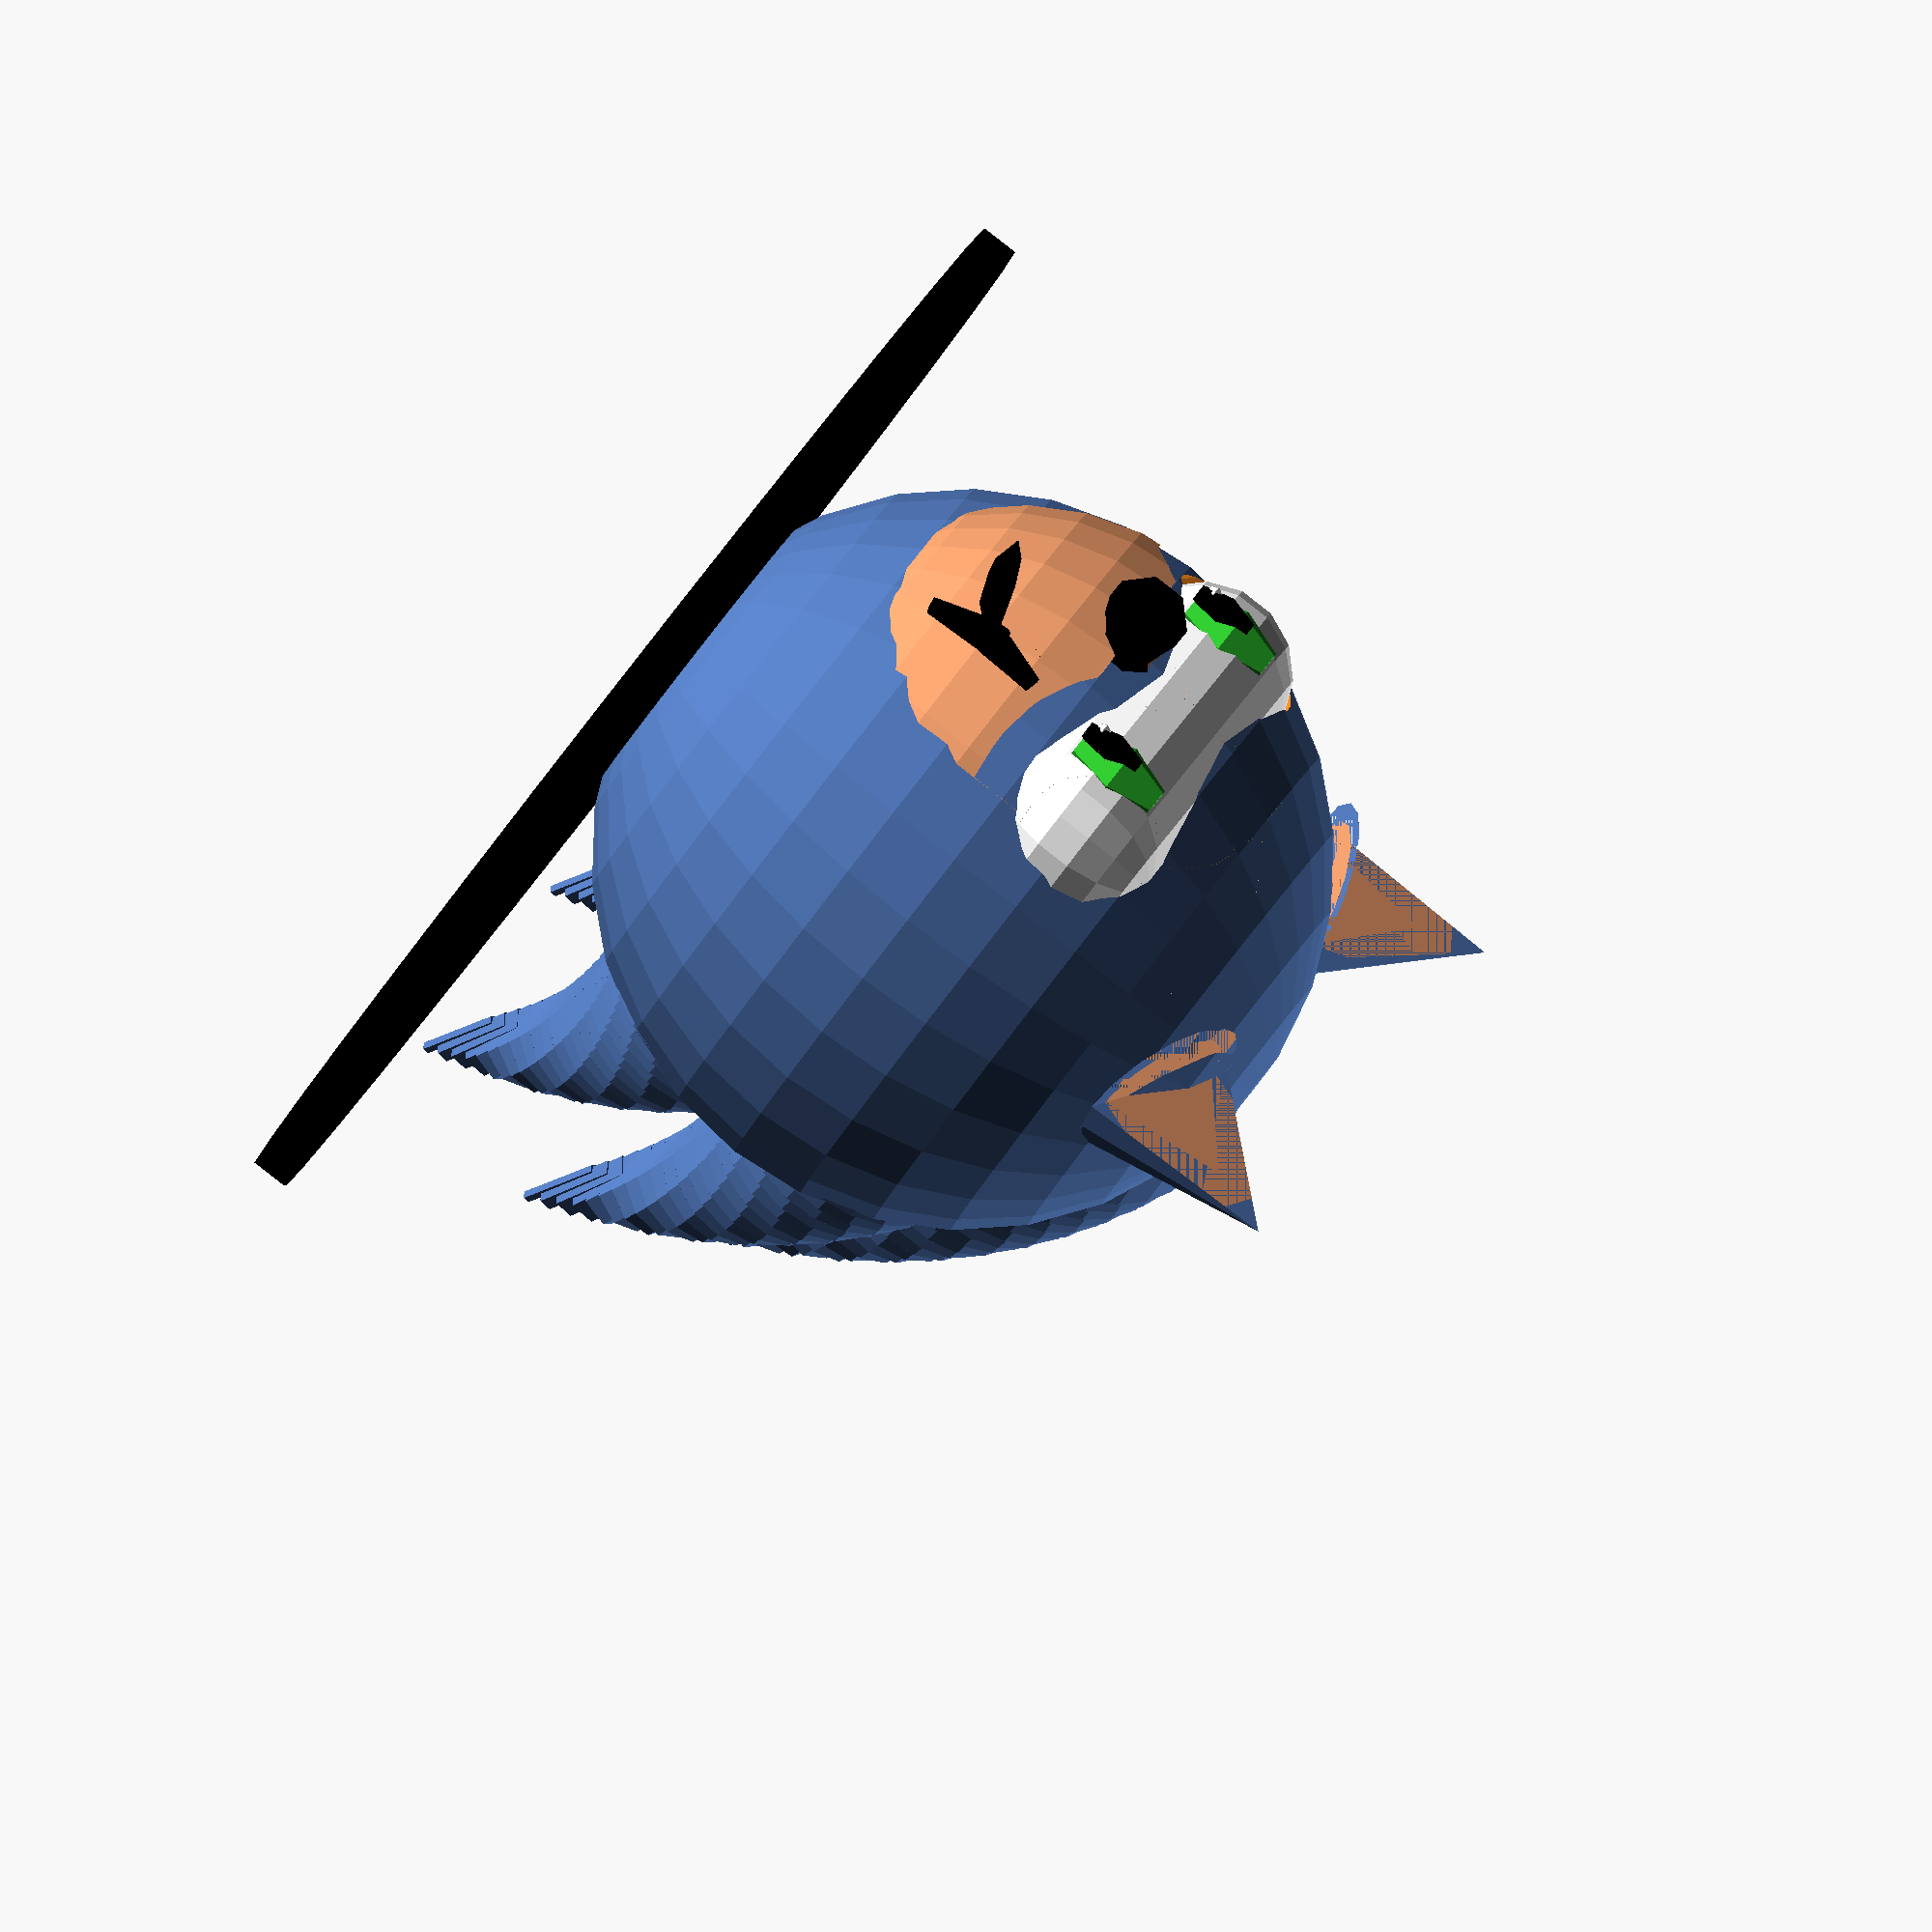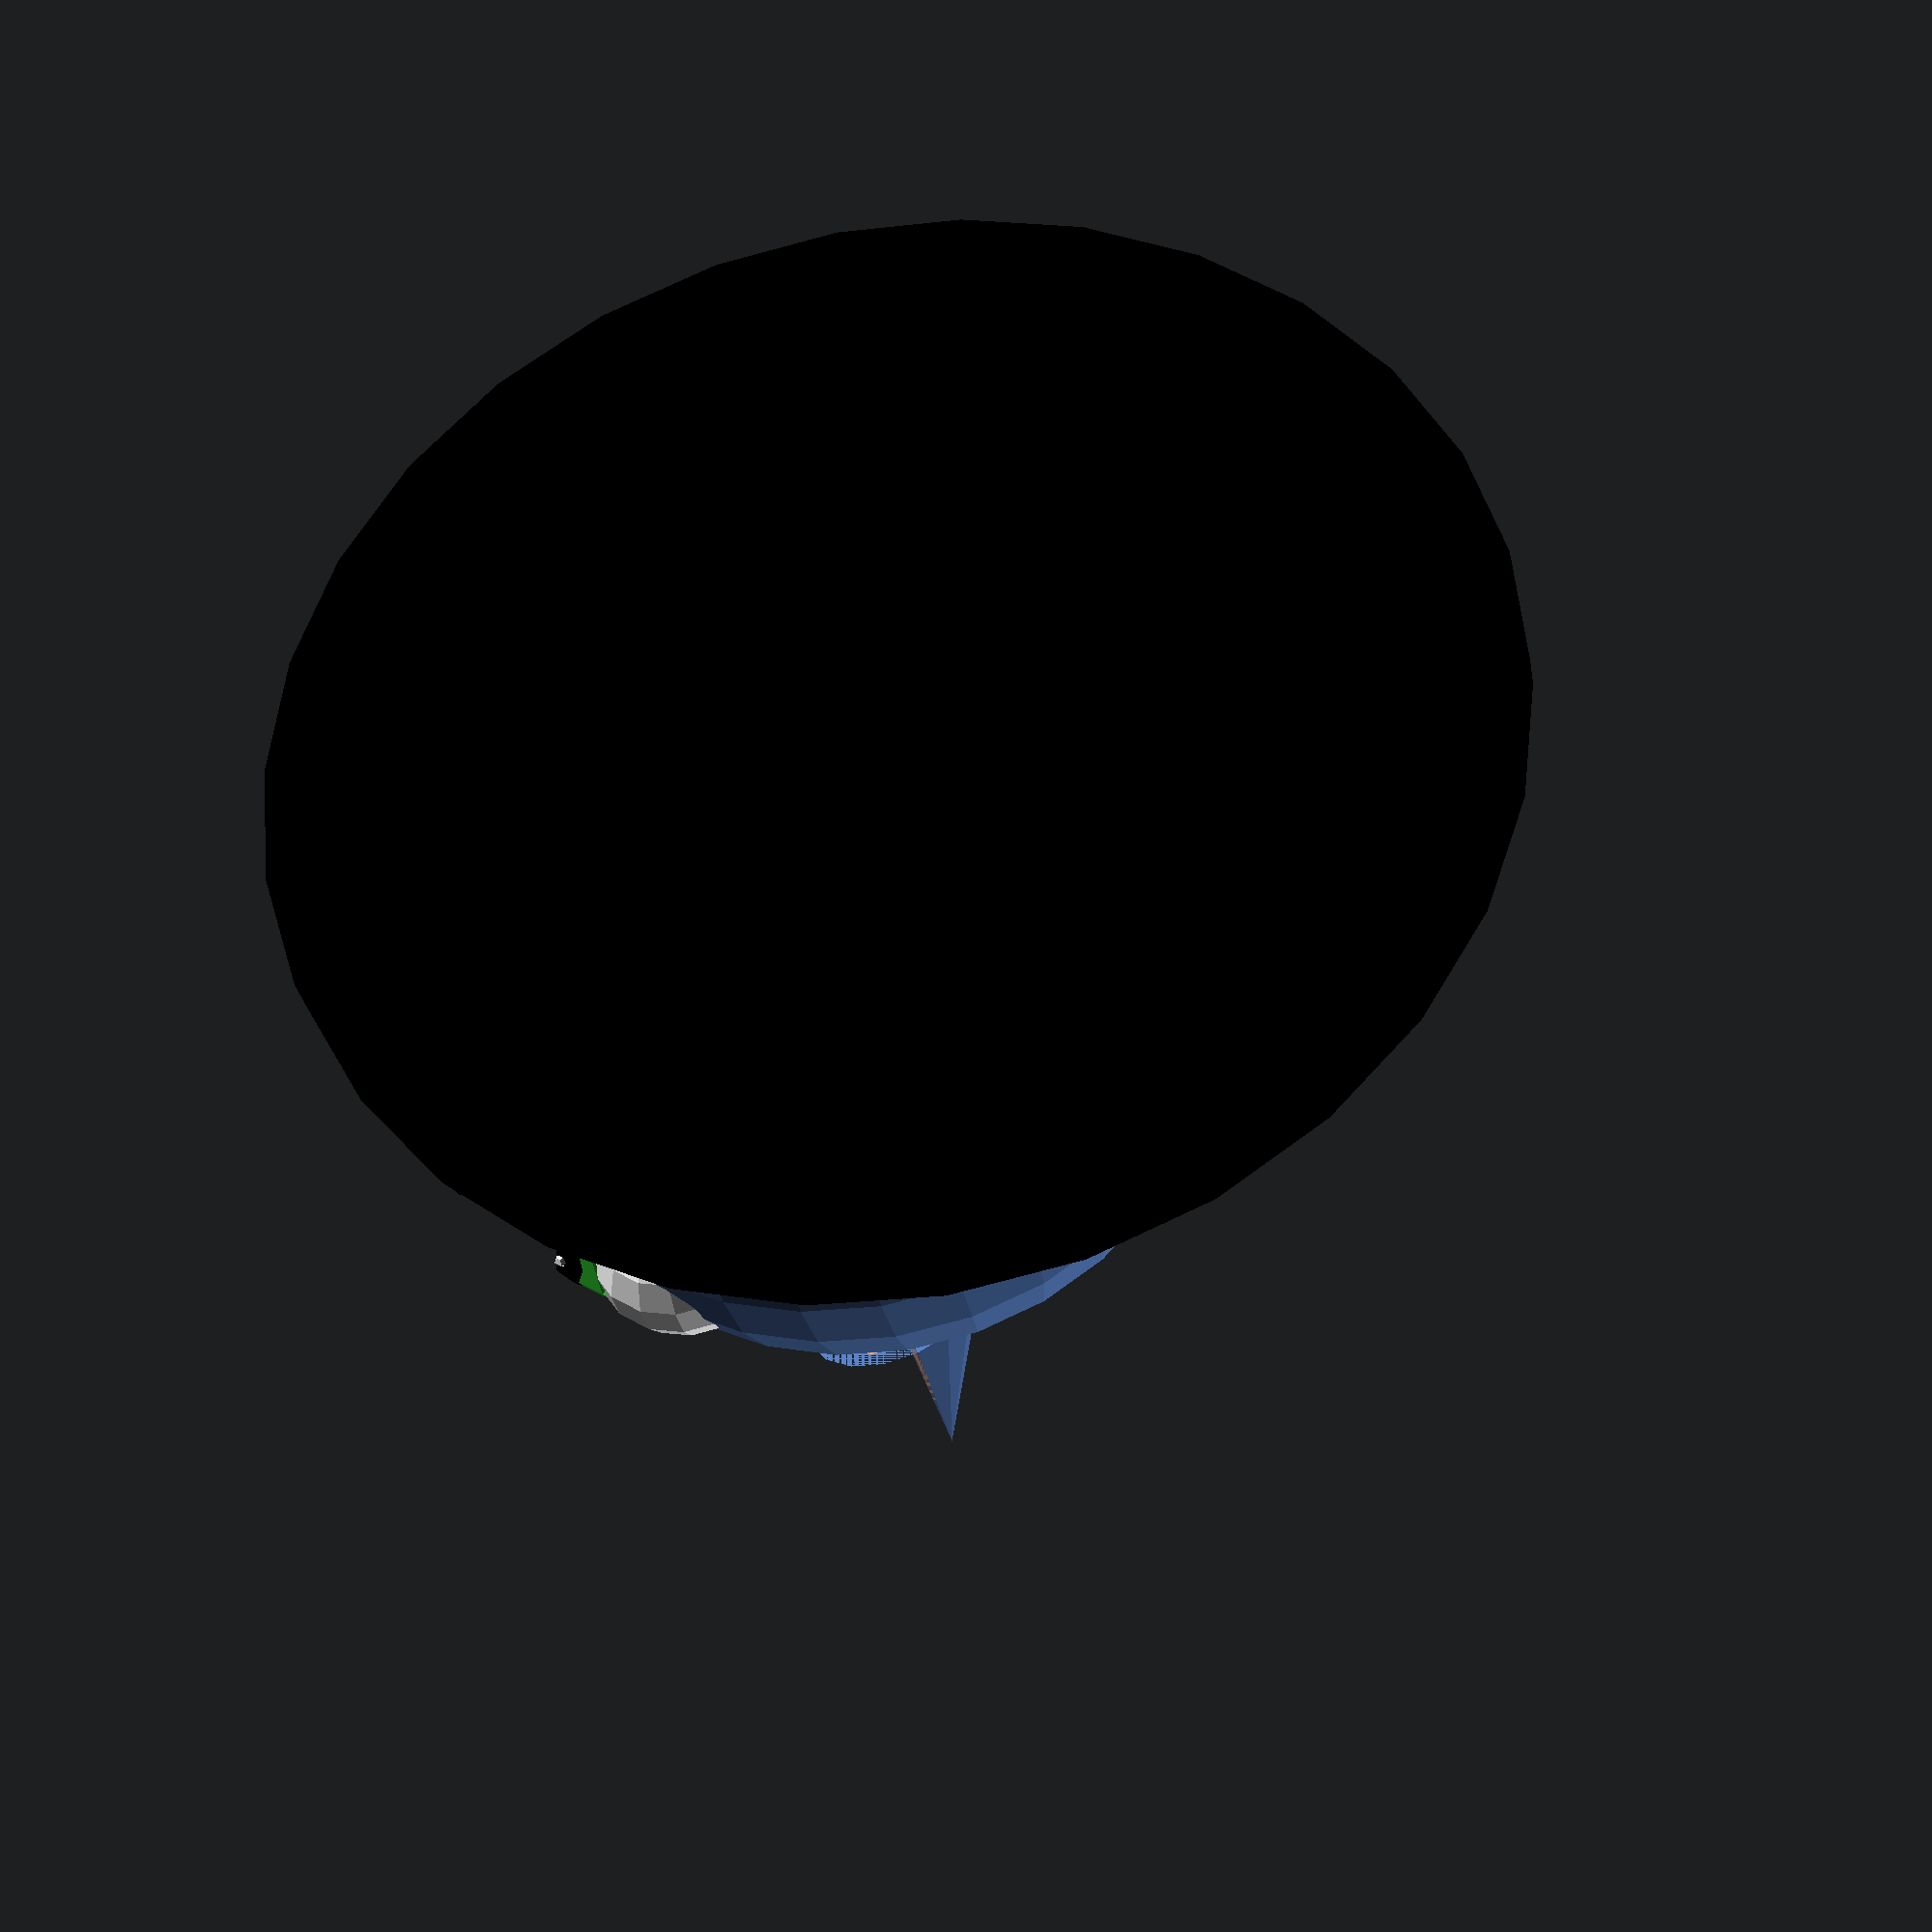
<openscad>
/*Hussain Mumtaz
husmum@gatech.edu
*/

INVERTER_FACTOR = -1;

BLACK =  "Black";
BLUE = [.31, .45, .69];
WHITE = "White";

EYEBALL_OFFSET_X = 14;
EYEBALL_OFFSET_Y = 8;
EYEBALL_OFFSET_Z = 4;


//Lets make Sonic's Head

//F6 renders without color

module base () {
	height = 2;
	radius = 32;
	offset = [-6,0,-20];

	color(BLACK)
		translate(offset)
			cylinder(h=height,r=radius);
}

module head () {
	outter_radius = 20;
	inner_radius = outter_radius - 2;

	color(BLUE)
		sphere(r=outter_radius);
	
		sphere(r=inner_radius);
}

module eyes_space () {
	offset_x = EYEBALL_OFFSET_X + 1;
	offset_y = 8;
	offset_z = 4;
	radius = 5;

	hull(){
		translate([offset_x, EYEBALL_OFFSET_Y, EYEBALL_OFFSET_Z])
				sphere(r=radius);
		
		translate([offset_x, EYEBALL_OFFSET_Y * INVERTER_FACTOR, EYEBALL_OFFSET_Z])
				sphere(r=radius);
	}
}

module head_base () {
	difference(){
		head();
		eyes_space();
	}
}

base();
head_base();

//Eyes

module eyeball () {
	color(WHITE) {
		difference() {
			hull(){
				translate([EYEBALL_OFFSET_X,8,EYEBALL_OFFSET_Z])
					sphere(r=5);
				translate([EYEBALL_OFFSET_X,-8,EYEBALL_OFFSET_Z])
					sphere(r=5);
			}
		}
		
		hull(){
			translate([EYEBALL_OFFSET_X,8,EYEBALL_OFFSET_Z])
				sphere(r=3);
			translate([EYEBALL_OFFSET_X,-8,EYEBALL_OFFSET_Z])
				sphere(r=3);
		}
	}
}

eyeball();

module eye(y)
{
	//Iris
	color("LimeGreen"){
		translate([18.3,y,4]) {
			scale([2.0,2.0,3.0]) 
				sphere(r=1.0); }}
	
	//Pupil
	color("Black"){
		translate([19.6,y,3]){
			scale([1,1,2])
				sphere(r=1);}}

	//Light
	color("White"){
		translate([20.1,y-.2,2]){
				sphere(r=.4);}}}

eye(7);
eye(-7);

//Sonic's spiky hair
module hair(d,x,y,z,r){ 
	color([.31, .45, .69])
		rotate([0,d,0])
			translate([x,y,z])
				cylinder(h=5,r=r);
}

//Unfortunately SCAD doesn't allow calling 
//modules within modules, excuse how messy this 
//looks

for (i = [0:25]){
	hair(90-i,-12-i/25,0,-8-i,8-i/3.125);
}

for (i = [0:25]){
	hair(90-i,-5-i/25,8,-8-i,8-i/3.125);
}

for (i = [0:25]){
	hair(90-i,-5-i/25,-8,-8-i,8-i/3.125);
}

for (i = [0:25]){
	hair(90-i,5-i/25,8,-8-i,8-i/3.125);
}

for (i = [0:25]){
	hair(90-i,5-i/25,-8,-8-i,8-i/3.125);
}

for (i = [0:25]){
	hair(90-i,0-i/25,0,-8-i,8-i/3.125);
}

//Nose

translate([20,0,0])
difference(){
	color("Black")
	hull(){
		sphere(r=2);

	translate([2,0,0])
		sphere(r=2.4);}

	translate([1,0,3])
		sphere(r=2);

	translate([1,0,-3])
		sphere(r=2);} 

//Mouth Area

color([.90,.596,.41])
translate([7,0,0])
	difference(){
		sphere(r=15);

		translate([-15,-15,-15])
			cube([15,30,30]);

		rotate([0,90,0])
		translate([-15,-15,-15])
			cube([15,30,30]);

		sphere(r=13.5);

		translate([8,-7.5,6])
			sphere(r=9);

		translate([8,7.5,6])
			sphere(r=9);

		translate([15,0,2])
			sphere(r=4);}

//Smirk

color("Black")
translate([-10,3,-7]){
difference(){
rotate([15,0,0])
translate([30,0,0])
scale([1,4,1])
	sphere(r=1);

rotate([15,0,0])
translate([30,0,1])
scale([1,4,1])
	sphere(r=1);
}

difference(){
rotate([-15,0,0])
translate([30,3,2])
scale([1,1,4])
	sphere(r=1);

rotate([-15,0,0])
translate([30,3,0])
scale([1,1,4])
	sphere(r=1);
}

difference(){
rotate([15,0,0])
translate([30,3.5,0])
scale([1,1,4])
	sphere(r=1);

rotate([15,0,0])
translate([30,3.5,2])
scale([1,1,4])
	sphere(r=1);
}}

//Ears

module ear() {
color([.31, .45, .69])
difference(){
cylinder(h=10, r1=5, r2=0);

cylinder(h=6, r1=4, r2=0);

translate([0,-5,0])
cube([10,10,10]);
}

//Inner lobes. The difference shading is eh, 
//but it is needed to indicate the inner lobes

color([.90,.596,.41])
difference(){
cylinder(h=6, r1=4, r2=0);

translate([0,-4,0])
cube([8,8,8]);}
}
translate([5,10,16])
rotate([-25,0,0])
ear();

translate([5,-10,16])
rotate([25,0,0])
ear();

</openscad>
<views>
elev=91.6 azim=136.0 roll=232.0 proj=o view=wireframe
elev=212.3 azim=203.1 roll=350.1 proj=p view=wireframe
</views>
